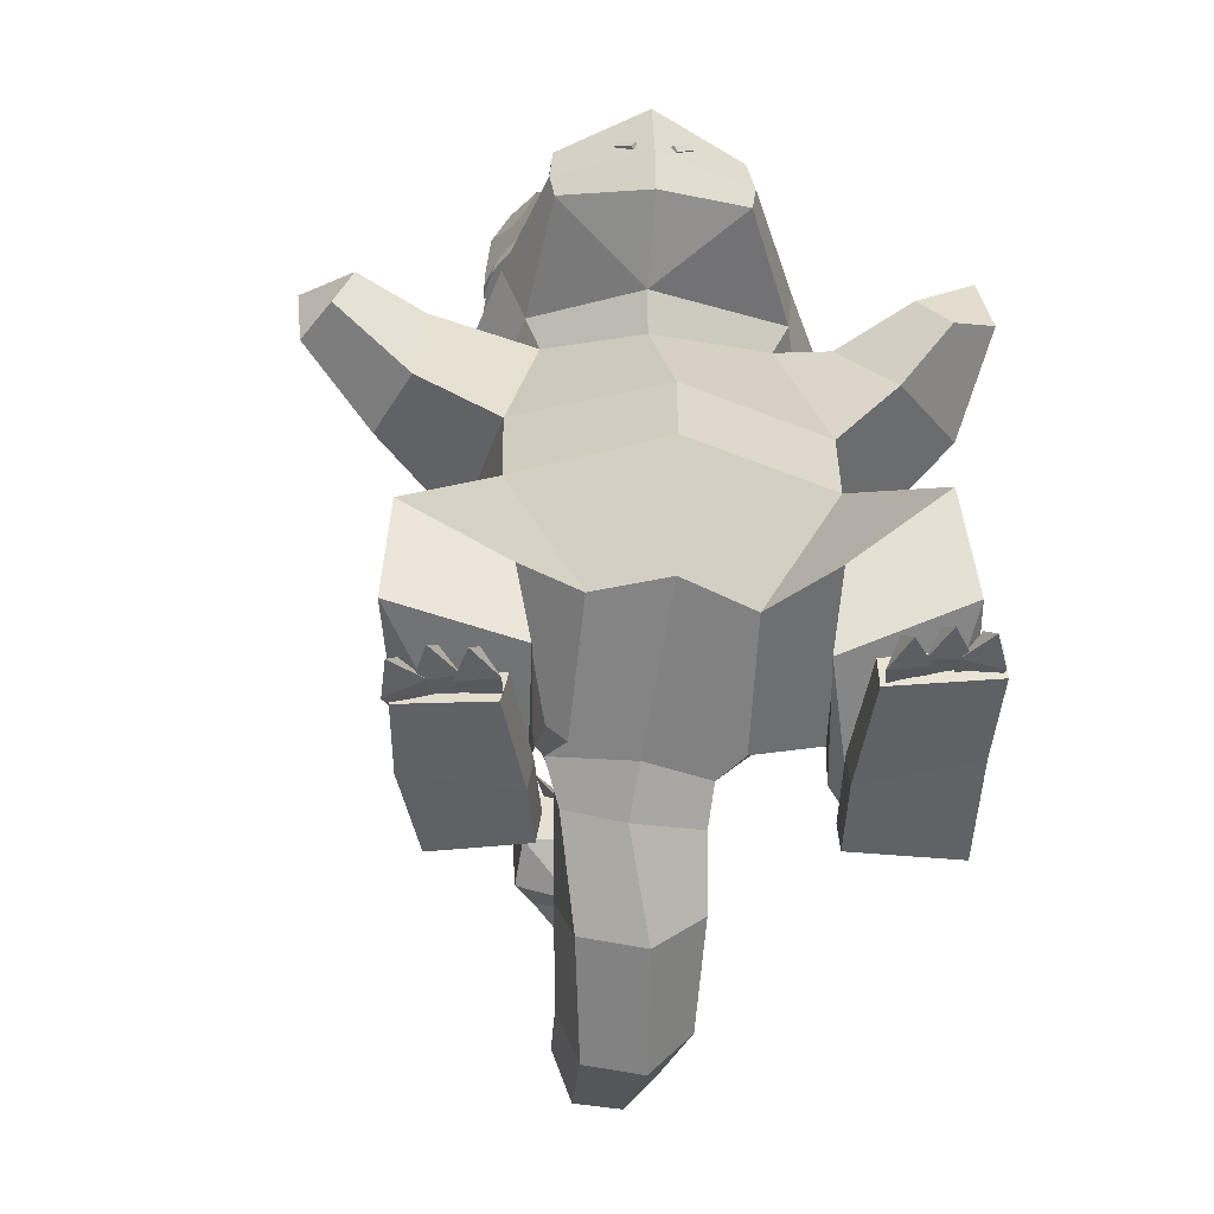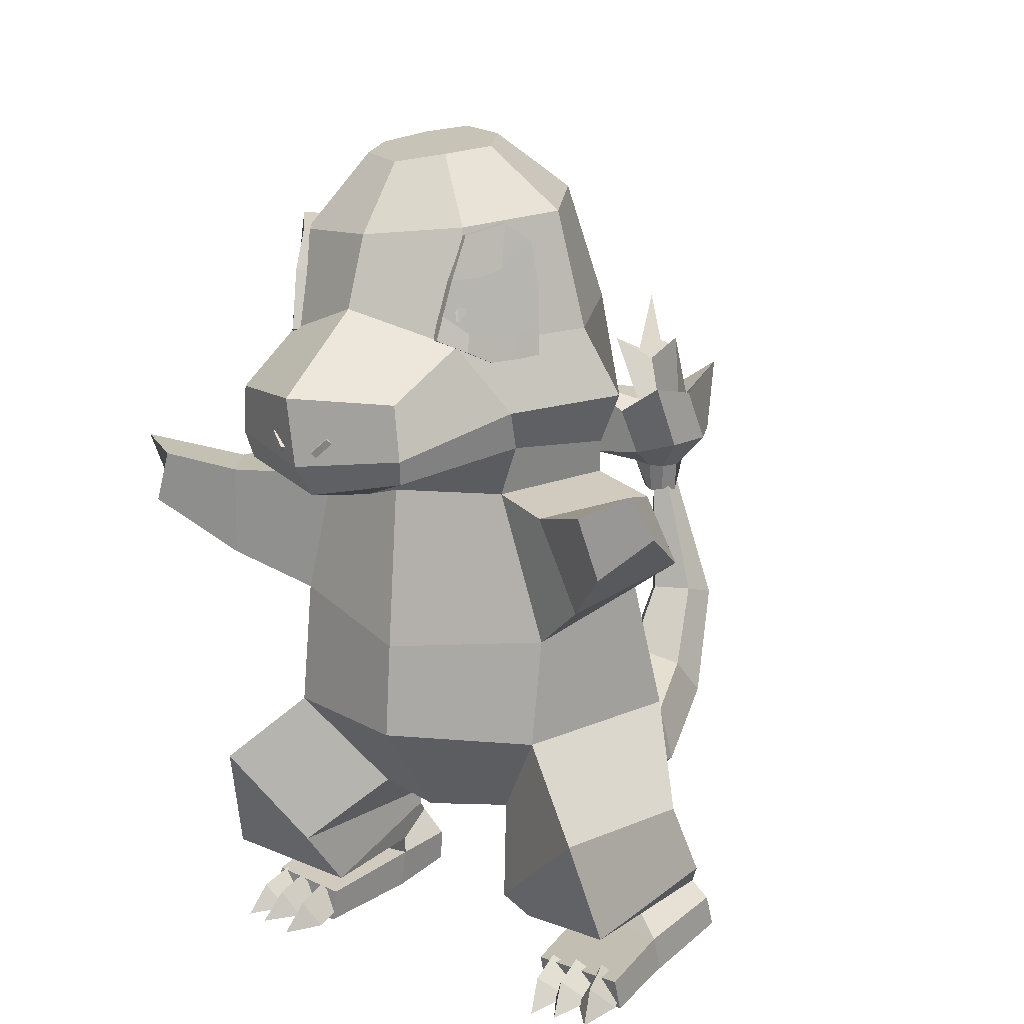
<metadata>
{"format":"obj","ext":"obj","renderer":"f3d","projection":"perspective","resolution":1024,"background":"white","views":[{"elev":-54.4,"azim":172.1,"up":"+Y"},{"elev":15.7,"azim":-151.0,"up":"+Y"}]}
</metadata>
<code>
v  -0.01786 0.142 0.5545
v  -0.02464 0.108 0.5767
v  -0.02725 0.1415 0.5751
v  -0.01143 0.1079 0.5669
v  -0.001228 0.1371 0.6115
v  -0.005136 0.1069 0.6031
v  0.008073 0.1067 0.5933
v  0.01541 0.1441 0.6029
v  -0.01489 0.1075 0.5899
v  0.001402 0.1065 0.5618
v  0.01153 0.1071 0.5704
v  0.02128 0.1066 0.5836
v  -0.04633 0.1792 0.527
v  -0.05996 0.179 0.5836
v  -0.02382 0.1434 0.5995
v  0.02467 0.1432 0.5631
v  0.002724 0.1405 0.5578
v  0.02223 0.1394 0.5843
v  0.005144 0.1641 0.5249
v  0.06318 0.1583 0.5274
v  0.06508 0.1461 0.5815
v  0.04103 0.1646 0.6202
v  0.007899 0.1533 0.6506
v  -0.03892 0.1776 0.6433
v  -0.03855 0.2572 0.4904
v  -0.0496 0.2406 0.5596
v  0.02384 0.2172 0.518
v  0.07858 0.2448 0.5318
v  0.04062 0.2345 0.5862
v  0.05909 0.2721 0.6343
v  0.00282 0.2324 0.6423
v  -0.05728 0.271 0.6185
v  -0.03869 0.2289 0.5544
v  -0.0378 0.2251 0.582
v  -0.01428 0.2272 0.5466
v  0.01286 0.2302 0.5408
v  0.02151 0.2224 0.5646
v  0.02436 0.2252 0.5894
v  0.01044 0.2151 0.6069
v  -0.02071 0.224 0.6069
v  -0.03281 0.3111 0.5536
v  -0.01715 0.2847 0.5897
v  0.009476 0.2771 0.5734
v  0.05035 0.302 0.5551
v  0.03216 0.2859 0.5845
v  0.0337 0.3486 0.6207
v  0.01749 0.292 0.6163
v  -0.004682 0.2849 0.6199
v  0.1676 -0.01092 0.1662
v  0.1447 -0.01348 -0.03008
v  0.1452 0.1125 -0.01135
v  0.173 0.1346 0.1265
v  -0.1931 0.1314 0.1153
v  -0.1553 -0.00683 -0.04811
v  -0.2137 -0.008723 0.1409
v  -0.1591 0.1038 -0.03476
v  0.09054 0.005029 0.2465
v  0.1299 0.01082 0.2119
v  0.1148 0.133 0.1987
v  0.001289 0.1466 0.2474
v  -0.005102 0.04311 0.2787
v  -0.09235 0.01685 0.243
v  -0.1328 0.1472 0.1919
v  -0.1606 0.02798 0.1994
v  0.1528 0.2582 0.1012
v  0.1055 0.2656 0.1801
v  0.009368 0.2549 0.2161
v  -0.1011 0.2653 0.1707
v  -0.163 0.2617 0.08768
v  -0.2902 0.1981 0.01017
v  -0.2175 0.1546 -0.07098
v  0.2325 0.1446 -0.02738
v  0.2629 0.1559 0.04934
v  0.09815 0.3132 0.1764
v  0.1552 0.2871 0.08418
v  0.1903 0.3396 0.09461
v  0.09944 0.3525 0.1857
v  0.07815 -0.1228 0.1905
v  0.06017 -0.1328 0.1632
v  0.1967 -0.1051 0.1292
v  0.237 -0.09464 -0.04821
v  -0.2586 -0.1074 0.08561
v  -0.2351 -0.08092 -0.1153
v  -0.07723 -0.1253 0.1958
v  -0.09978 -0.1338 0.1559
v  -0.01043 -0.1144 -0.01443
v  -0.005093 -0.1443 0.1668
v  -0.08844 -0.1118 0.0157
v  -0.1561 -0.1832 0.09799
v  -0.1403 -0.168 -0.08164
v  -0.2824 -0.1776 0.09826
v  -0.2549 -0.1941 -0.08082
v  0.1314 -0.1732 -0.05029
v  0.0645 -0.1119 0.01535
v  0.08497 -0.1655 0.122
v  0.2151 -0.1684 0.1242
v  0.2406 -0.2073 -0.023
v  0.1118 -0.2323 -0.01274
v  0.09356 -0.1892 0.1334
v  0.1776 -0.2004 0.1582
v  0.1729 -0.2278 0.08145
v  -0.1601 -0.2092 0.1196
v  -0.1376 -0.2175 -0.02258
v  -0.2642 -0.2076 0.1276
v  -0.2419 -0.2168 0.04265
v  0.09981 -0.2257 0.1078
v  0.1029 -0.2079 0.1576
v  0.2063 -0.2396 0.1016
v  0.1743 -0.225 0.191
v  -0.1828 -0.2207 0.1436
v  -0.1683 -0.2267 0.08847
v  -0.2794 -0.2279 0.1342
v  -0.2694 -0.2325 0.01944
v  0.09554 -0.2407 0.1012
v  0.08135 -0.2347 0.1617
v  0.1788 -0.2624 0.1965
v  0.211 -0.2803 0.1003
v  -0.1692 -0.2377 0.1375
v  -0.163 -0.2384 0.06272
v  -0.2831 -0.2617 0.1426
v  -0.2732 -0.2694 0.02695
v  -0.1725 -0.2663 0.1438
v  -0.1661 -0.2714 0.06869
v  -0.2676 -0.2438 -0.07113
v  -0.1668 -0.2489 -0.04838
v  0.128 -0.2581 8.893e-05
v  0.2164 -0.2545 0.01878
v  0.08571 -0.2701 0.1668
v  0.1008 -0.2827 0.1005
v  0.1341 -0.2952 0.001836
v  0.2223 -0.2905 0.02076
v  -0.27 -0.2769 -0.06334
v  -0.1687 -0.2785 -0.04213
v  0.01627 0.32 0.207
v  0.01218 0.3645 0.2143
v  -0.09977 0.3282 0.1823
v  -0.1042 0.3669 0.1853
v  -0.1927 0.3506 0.07302
v  -0.1623 0.2938 0.09165
v  -0.1294 0.348 -0.04673
v  -0.127 0.3085 -0.03216
v  -0.06457 0.3737 -0.1671
v  0.02676 0.4517 -0.1061
v  0.03398 0.3788 -0.2107
v  -0.08176 0.4173 -0.07512
v  0.13 0.2894 -0.0167
v  0.1573 0.3388 -0.03869
v  0.1016 0.418 0.2013
v  0.1705 0.4001 0.09374
v  0.163 0.5236 0.08238
v  0.1071 0.5392 0.1734
v  0.005375 0.4386 0.2266
v  0.01608 0.5563 0.2019
v  -0.1117 0.4314 0.1904
v  -0.0786 0.5507 0.1721
v  -0.1281 0.5422 0.05602
v  -0.1587 0.4218 0.05759
v  -0.07376 0.5345 -0.04727
v  0.02778 0.5236 -0.07389
v  0.1244 0.5165 -0.03151
v  0.1221 0.4151 -0.06569
v  0.06237 0.6074 0.1107
v  0.08962 0.5994 0.06752
v  0.01856 0.6148 0.1238
v  -0.02654 0.6105 0.1094
v  -0.04971 0.6042 0.05385
v  -0.02333 0.5998 0.004724
v  0.02728 0.5906 -0.01193
v  0.07409 0.5949 0.01156
v  -0.07153 0.3175 -0.17
v  -0.06825 0.2922 -0.1632
v  0.02099 0.2524 -0.08512
v  0.02647 0.2734 -0.18
v  0.1184 0.2953 -0.1489
v  0.1247 0.3226 -0.155
v  0.1221 0.3713 -0.1553
v  0.03059 0.3075 -0.2031
v  0.01392 0.2477 -0.04006
v  -0.1088 0.2565 -0.03037
v  0.1141 0.2453 -0.01036
v  -0.000145 -0.02298 0.2944
v  0.06277 -0.08018 0.2513
v  0.0583 -0.1374 0.2369
v  -0.0009568 -0.1764 0.2125
v  -0.07724 -0.1399 0.2412
v  -0.07499 -0.06329 0.2618
v  -0.01316 -0.07143 0.3509
v  0.04969 -0.1416 0.3444
v  0.03257 -0.2123 0.3198
v  -0.03497 -0.226 0.313
v  -0.08625 -0.1825 0.306
v  -0.08242 -0.1098 0.3267
v  -0.01347 -0.103 0.4317
v  0.03434 -0.1709 0.4502
v  0.009716 -0.2352 0.4548
v  -0.05241 -0.2403 0.4551
v  -0.09371 -0.2006 0.4346
v  -0.08094 -0.1341 0.4262
v  -0.006417 -0.08802 0.5
v  0.02801 -0.1358 0.5357
v  0.003399 -0.1768 0.5648
v  -0.04654 -0.1724 0.5707
v  -0.07841 -0.1461 0.5437
v  -0.06351 -0.1035 0.512
v  -0.01285 -0.01786 0.5474
v  0.01015 -0.03453 0.5888
v  -0.009416 -0.04534 0.6229
v  -0.04511 -0.03645 0.6242
v  -0.06741 -0.02933 0.597
v  -0.05486 -0.01792 0.5605
v  0.0005645 0.1203 0.5665
v  0.009009 0.1185 0.5845
v  0.0006355 0.118 0.5985
v  -0.0136 0.1213 0.5974
v  -0.022 0.121 0.5858
v  -0.01638 0.1214 0.5708
v  -0.1633 0.2419 -0.04851
v  -0.2502 0.2599 0.02472
v  -0.3139 0.2516 -0.09163
v  -0.264 0.2082 -0.1136
v  -0.2348 0.2647 -0.1009
v  -0.2947 0.2964 -0.1091
v  0.261 0.2398 0.03057
v  0.2251 0.2422 -0.03645
v  0.3144 0.202 -0.05991
v  0.3409 0.2143 -0.007407
v  0.3486 0.2655 -0.02542
v  0.2968 0.2579 -0.06282
v  -0.003588 0.08874 -0.08534
v  -0.001919 -0.009988 -0.09161
v  0.2195 -0.2658 -0.008935
v  0.1841 -0.2778 0.02163
v  0.2073 -0.2518 0.01886
v  0.1948 -0.2895 -0.007791
v  0.2138 -0.2777 0.04016
v  0.2295 -0.297 -0.02883
v  0.229 -0.2928 0.01444
v  0.1878 -0.2627 -0.0227
v  0.1612 -0.2792 0.01409
v  0.179 -0.2501 0.006966
v  0.1678 -0.2899 -0.01686
v  0.1935 -0.274 0.02654
v  0.1986 -0.2926 -0.04422
v  0.2057 -0.2872 -0.001644
v  0.1548 -0.2665 -0.02905
v  0.1303 -0.2812 0.009881
v  0.1473 -0.2523 0.0002494
v  0.1355 -0.2936 -0.0207
v  0.1631 -0.2749 0.0204
v  0.165 -0.2974 -0.04936
v  0.1741 -0.2896 -0.007565
v  -0.1798 -0.2569 -0.07973
v  -0.1833 -0.2414 -0.05035
v  -0.1746 -0.2708 -0.0338
v  -0.1684 -0.2848 -0.06349
v  -0.2081 -0.2612 -0.03769
v  -0.2083 -0.2768 -0.06724
v  -0.1841 -0.2882 -0.1015
v  -0.212 -0.25 -0.08742
v  -0.2146 -0.2361 -0.05715
v  -0.2042 -0.266 -0.04254
v  -0.1989 -0.2783 -0.07316
v  -0.2381 -0.2574 -0.04443
v  -0.2392 -0.2715 -0.0747
v  -0.2162 -0.2803 -0.1106
v  -0.2467 -0.2495 -0.08761
v  -0.2453 -0.2348 -0.05768
v  -0.2279 -0.2622 -0.04498
v  -0.227 -0.275 -0.07583
v  -0.2624 -0.2585 -0.0401
v  -0.2674 -0.274 -0.06929
v  -0.251 -0.2812 -0.1089
v  -0.06845 0.4483 -0.07876
v  -0.04952 0.4222 -0.07487
v  -0.06665 0.4244 -0.08771
v  -0.07287 0.4833 -0.06761
v  -0.05554 0.4808 -0.05657
v  -0.1345 0.4315 0.002696
v  -0.1377 0.4022 -0.002881
v  -0.1199 0.3991 0.009293
v  -0.1171 0.4646 0.01912
v  -0.1324 0.4692 0.006382
v  -0.09254 0.4114 -0.06992
v  -0.08721 0.3961 -0.03355
v  -0.1095 0.3999 -0.0513
v  -0.06583 0.5258 -0.04149
v  -0.08064 0.5276 -0.05301
v  -0.1273 0.4012 -0.02803
v  -0.09383 0.5351 -0.005641
v  -0.1118 0.5165 0.01204
v  -0.1265 0.5183 0.0004808
v  -0.1067 0.5375 -0.01947
v  -0.08092 0.5277 -0.05266
v  -0.1072 0.537 -0.01896
v  -0.09524 0.4854 -0.04956
v  -0.1084 0.4924 -0.0289
v  0.09174 0.4154 -0.06064
v  0.1185 0.4421 -0.06854
v  0.1156 0.4177 -0.07656
v  0.09862 0.4737 -0.04178
v  0.1227 0.477 -0.05711
v  0.1531 0.4551 0.03862
v  0.1541 0.3896 0.0289
v  0.17 0.393 0.02486
v  0.1699 0.4229 0.02736
v  0.1694 0.4573 0.02942
v  0.1249 0.3879 -0.01647
v  0.1337 0.4028 -0.05225
v  0.1487 0.3907 -0.03234
v  0.1252 0.5195 -0.03608
v  0.1095 0.5183 -0.0258
v  0.1646 0.3913 -0.007699
v  0.1505 0.5071 0.03126
v  0.1348 0.5265 0.01223
v  0.1662 0.5084 0.02094
v  0.1255 0.5196 -0.03571
v  0.1489 0.5283 -0.0005041
v  0.1493 0.5278 4.423e-05
v  0.1378 0.4767 -0.03156
v  0.1495 0.4832 -0.009876
v  -0.1231 0.4213 -0.02845
v  -0.09184 0.4302 -0.06643
v  0.1612 0.4115 -0.008405
v  0.1335 0.4217 -0.04877
v  0.06364 0.3337 -0.1829
v  0.04854 0.3197 -0.1922
v  0.05236 0.3198 -0.1982
v  0.06754 0.3337 -0.1889
v  0.0639 0.3393 -0.1913
v  0.04475 0.3252 -0.1945
v  0.06 0.3393 -0.1853
v  0.04858 0.3253 -0.2005
v  -0.004045 0.3386 -0.1975
v  0.01561 0.3251 -0.1965
v  0.01207 0.3235 -0.2024
v  -0.000605 0.3401 -0.1915
v  0.008509 0.3185 -0.1989
v  0.01205 0.32 -0.193
v  -0.004311 0.335 -0.1881
v  -0.007751 0.3335 -0.1941
g mesh434900071
f 1 2 3
f 2 1 4
f 5 6 7
f 7 8 5
f 9 2 4
f 4 10 11
f 11 12 7
f 7 6 9
f 9 4 11
f 11 7 9
f 13 3 14
f 3 13 1
f 15 2 9
f 2 15 3
f 16 10 17
f 10 16 11
f 5 15 9
f 9 6 5
f 17 4 1
f 4 17 10
f 12 11 16
f 16 18 12
f 18 8 7
f 7 12 18
f 19 1 13
f 1 19 17
f 16 17 19
f 19 20 16
f 18 16 20
f 20 21 18
f 8 18 21
f 21 22 8
f 5 8 22
f 22 23 5
f 15 5 23
f 23 24 15
f 14 15 24
f 15 14 3
f 25 14 26
f 14 25 13
f 27 13 25
f 13 27 19
f 28 19 27
f 19 28 20
f 21 20 28
f 28 29 21
f 22 21 29
f 29 30 22
f 23 22 30
f 30 31 23
f 24 23 31
f 31 32 24
f 26 24 32
f 24 26 14
f 33 26 34
f 26 33 25
f 35 25 33
f 25 35 27
f 36 27 35
f 27 36 28
f 37 28 36
f 28 37 29
f 38 29 37
f 29 38 30
f 39 30 38
f 30 39 31
f 40 31 39
f 31 40 32
f 26 32 40
f 40 34 26
f 41 34 42
f 34 41 33
f 43 33 41
f 33 43 35
f 44 35 43
f 35 44 36
f 37 36 44
f 44 45 37
f 38 37 45
f 45 46 38
f 39 38 46
f 46 47 39
f 40 39 47
f 47 48 40
f 42 40 48
f 40 42 34
f 47 42 48
f 42 43 41
f 43 45 44
f 45 47 46
f 47 43 42
f 43 47 45
g mesh746345194-0
f 49 50 51
f 51 52 49
f 53 54 55
f 54 53 56
f 57 58 59
f 59 60 61
f 61 57 59
f 62 61 60
f 60 63 64
f 64 62 60
f 64 53 55
f 53 64 63
f 58 49 52
f 52 59 58
f 59 52 65
f 65 66 59
f 60 59 66
f 66 67 60
f 63 60 67
f 67 68 63
f 69 63 68
f 63 69 53
f 56 53 70
f 70 71 56
f 52 51 72
f 72 73 52
f 74 75 76
f 76 77 74
f 49 58 78
f 78 79 49
f 50 49 80
f 80 81 50
f 82 54 83
f 54 82 55
f 84 55 85
f 55 84 64
f 84 62 64
f 86 87 84
f 84 85 88
f 88 86 84
f 85 55 82
f 82 89 85
f 88 85 89
f 89 90 88
f 83 88 90
f 88 83 54
f 91 83 92
f 83 91 82
f 93 50 81
f 50 93 94
f 95 94 93
f 94 95 79
f 49 79 95
f 95 80 49
f 81 80 96
f 96 97 81
f 98 81 97
f 81 98 93
f 99 93 98
f 93 99 95
f 80 95 99
f 99 96 80
f 97 96 100
f 100 101 97
f 89 82 91
f 91 102 89
f 90 89 102
f 102 103 90
f 92 90 103
f 90 92 83
f 104 92 105
f 92 104 91
f 98 97 101
f 101 106 98
f 107 98 106
f 98 107 99
f 100 99 107
f 99 100 96
f 108 100 109
f 100 108 101
f 110 91 104
f 91 110 102
f 103 102 110
f 110 111 103
f 92 103 111
f 111 105 92
f 112 105 113
f 105 112 104
f 106 101 108
f 108 114 106
f 115 106 114
f 106 115 107
f 100 107 115
f 115 109 100
f 108 109 116
f 116 117 108
f 110 104 112
f 112 118 110
f 111 110 118
f 118 119 111
f 113 111 119
f 111 113 105
f 120 113 121
f 113 120 112
f 118 112 120
f 120 122 118
f 119 118 122
f 122 123 119
f 124 119 125
f 119 124 113
f 120 121 123
f 123 122 120
f 126 108 127
f 108 126 114
f 128 114 129
f 114 128 115
f 109 115 128
f 128 116 109
f 117 116 128
f 128 129 117
f 130 114 126
f 114 130 129
f 117 129 130
f 130 131 117
f 108 117 131
f 131 127 108
f 130 127 131
f 127 130 126
f 132 113 124
f 113 132 121
f 123 121 132
f 132 133 123
f 119 123 133
f 133 125 119
f 132 125 133
f 125 132 124
f 134 74 77
f 77 135 134
f 136 134 135
f 135 137 136
f 138 136 137
f 136 138 139
f 140 139 138
f 139 140 141
f 142 143 144
f 143 142 145
f 75 146 147
f 147 76 75
f 148 149 150
f 150 151 148
f 152 148 151
f 151 153 152
f 154 152 153
f 153 155 154
f 156 154 155
f 154 156 157
f 158 157 156
f 157 158 145
f 159 145 158
f 145 159 143
f 160 143 159
f 143 160 161
f 149 161 160
f 160 150 149
f 162 150 163
f 150 162 151
f 164 151 162
f 151 164 153
f 165 153 164
f 153 165 155
f 166 155 165
f 155 166 156
f 167 156 166
f 156 167 158
f 168 158 167
f 158 168 159
f 169 159 168
f 159 169 160
f 150 160 169
f 169 163 150
f 168 163 169
f 163 164 162
f 164 166 165
f 166 168 167
f 168 164 163
f 164 168 166
f 170 145 142
f 145 170 140
f 171 172 141
f 173 174 172
f 147 146 174
f 174 175 147
f 144 161 176
f 161 144 143
f 175 144 176
f 144 175 177
f 170 144 177
f 144 170 142
f 141 178 179
f 178 141 172
f 139 179 69
f 179 139 141
f 136 69 68
f 69 136 139
f 136 68 67
f 67 134 136
f 134 67 66
f 66 74 134
f 74 66 65
f 65 75 74
f 75 65 180
f 180 146 75
f 146 180 178
f 178 172 146
f 57 61 181
f 181 182 57
f 78 58 57
f 78 57 182
f 182 183 78
f 87 78 183
f 183 184 87
f 84 87 184
f 184 185 84
f 186 84 185
f 84 186 62
f 61 62 186
f 186 181 61
f 182 181 187
f 187 188 182
f 87 86 94
f 79 78 87
f 87 94 79
f 183 182 188
f 188 189 183
f 184 183 189
f 189 190 184
f 185 184 190
f 190 191 185
f 192 185 191
f 185 192 186
f 187 186 192
f 186 187 181
f 188 187 193
f 193 194 188
f 189 188 194
f 194 195 189
f 190 189 195
f 195 196 190
f 191 190 196
f 196 197 191
f 198 191 197
f 191 198 192
f 193 192 198
f 192 193 187
f 194 193 199
f 199 200 194
f 195 194 200
f 200 201 195
f 196 195 201
f 201 202 196
f 203 196 202
f 196 203 197
f 204 197 203
f 197 204 198
f 199 198 204
f 198 199 193
f 200 199 205
f 205 206 200
f 201 200 206
f 206 207 201
f 202 201 207
f 207 208 202
f 209 202 208
f 202 209 203
f 210 203 209
f 203 210 204
f 205 204 210
f 204 205 199
f 206 205 211
f 211 212 206
f 207 206 212
f 212 213 207
f 208 207 213
f 213 214 208
f 215 208 214
f 208 215 209
f 216 209 215
f 209 216 210
f 211 210 216
f 210 211 205
f 215 211 216
f 211 213 212
f 213 215 214
f 215 213 211
f 217 56 71
f 56 217 179
f 218 179 217
f 179 218 69
f 53 69 218
f 218 70 53
f 71 70 219
f 219 220 71
f 221 71 220
f 71 221 217
f 222 217 221
f 217 222 218
f 219 218 222
f 218 219 70
f 221 219 222
f 219 221 220
f 65 52 73
f 73 223 65
f 224 65 223
f 65 224 180
f 72 180 224
f 180 72 51
f 73 72 225
f 225 226 73
f 223 73 226
f 226 227 223
f 228 223 227
f 223 228 224
f 225 224 228
f 224 225 72
f 226 225 228
f 228 227 226
f 171 173 172
f 174 146 172
f 171 140 170
f 140 171 141
f 173 170 177
f 170 173 171
f 174 177 175
f 177 174 173
f 161 147 175
f 175 176 161
f 149 76 147
f 147 161 149
f 148 77 76
f 76 149 148
f 152 135 77
f 77 148 152
f 154 137 135
f 135 152 154
f 154 138 137
f 138 154 157
f 157 140 138
f 140 157 145
g mesh746345194-1
f 229 50 230
f 50 229 51
f 54 229 230
f 229 54 56
f 178 56 179
f 56 178 229
f 180 229 178
f 229 180 51
f 86 50 94
f 50 86 230
f 88 230 86
f 230 88 54
g mesh746345194-2
f 231 232 233
f 232 231 234
f 233 232 235
f 236 231 237
f 237 235 232
f 232 234 237
f 233 235 237
f 237 231 233
f 236 234 231
f 236 237 234
f 238 239 240
f 239 238 241
f 240 239 242
f 243 238 244
f 244 242 239
f 239 241 244
f 240 242 244
f 244 238 240
f 243 241 238
f 243 244 241
f 245 246 247
f 246 245 248
f 247 246 249
f 250 245 251
f 251 249 246
f 246 248 251
f 247 249 251
f 251 245 247
f 250 248 245
f 250 251 248
f 252 253 254
f 254 255 252
f 256 254 253
f 257 252 258
f 255 254 256
f 256 257 255
f 253 257 256
f 257 253 252
f 252 255 258
f 255 257 258
f 259 260 261
f 261 262 259
f 263 261 260
f 264 259 265
f 262 261 263
f 263 264 262
f 260 264 263
f 264 260 259
f 259 262 265
f 262 264 265
f 266 267 268
f 268 269 266
f 270 268 267
f 271 266 272
f 269 268 270
f 270 271 269
f 267 271 270
f 271 267 266
f 266 269 272
f 269 271 272
f 273 274 275
f 274 276 277
f 276 274 273
f 278 279 280
f 280 281 282
f 282 278 280
f 283 275 274
f 274 284 285
f 285 283 274
f 286 276 287
f 276 286 277
f 284 274 277
f 277 281 280
f 280 284 277
f 288 285 284
f 284 280 279
f 279 288 284
f 281 277 286
f 286 289 290
f 290 281 286
f 282 281 290
f 290 291 282
f 292 287 293
f 287 289 286
f 289 287 292
f 294 289 292
f 289 291 290
f 291 289 294
f 293 276 295
f 276 293 287
f 296 293 295
f 293 294 292
f 294 293 296
f 296 291 294
f 297 298 299
f 298 300 301
f 300 298 297
f 302 303 304
f 304 305 306
f 306 302 304
f 307 297 299
f 299 308 309
f 309 307 299
f 300 310 301
f 310 300 311
f 307 300 297
f 300 303 302
f 303 300 307
f 303 307 309
f 309 312 304
f 304 303 309
f 302 311 300
f 311 313 314
f 313 311 302
f 315 313 302
f 302 306 315
f 311 316 310
f 316 314 317
f 314 316 311
f 313 317 314
f 317 315 318
f 315 317 313
f 316 319 301
f 301 310 316
f 320 319 316
f 316 317 318
f 318 320 316
f 318 315 320
g mesh746345194-3
f 296 282 291
f 282 321 278
f 321 273 322
f 273 295 276
f 295 282 296
f 282 273 321
f 273 282 295
f 320 315 306
f 306 305 323
f 323 324 298
f 298 301 319
f 319 320 306
f 306 323 298
f 298 319 306
f 325 326 327
f 327 328 325
f 329 330 331
f 330 329 332
f 330 326 325
f 325 331 330
f 329 327 332
f 327 329 328
f 332 326 330
f 326 332 327
f 331 325 328
f 328 329 331
f 333 334 335
f 334 333 336
f 337 338 339
f 339 340 337
f 338 334 336
f 336 339 338
f 340 335 337
f 335 340 333
f 335 334 338
f 338 337 335
f 340 336 333
f 336 340 339
g mesh746345194-4
f 288 278 321
f 278 288 279
f 273 283 322
f 283 273 275
f 322 288 321
f 288 283 285
f 283 288 322
f 312 323 305
f 305 304 312
f 298 324 308
f 308 299 298
f 324 323 312
f 312 309 308
f 308 324 312

</code>
